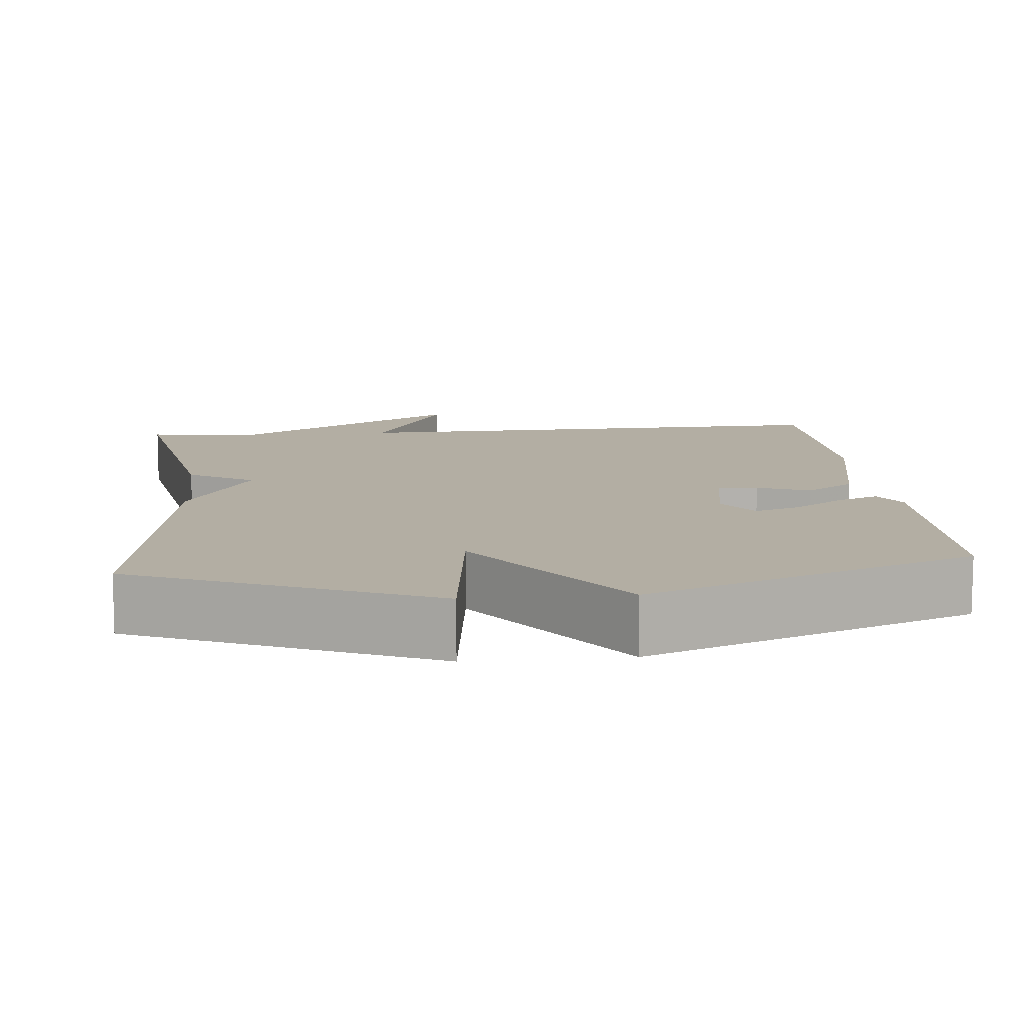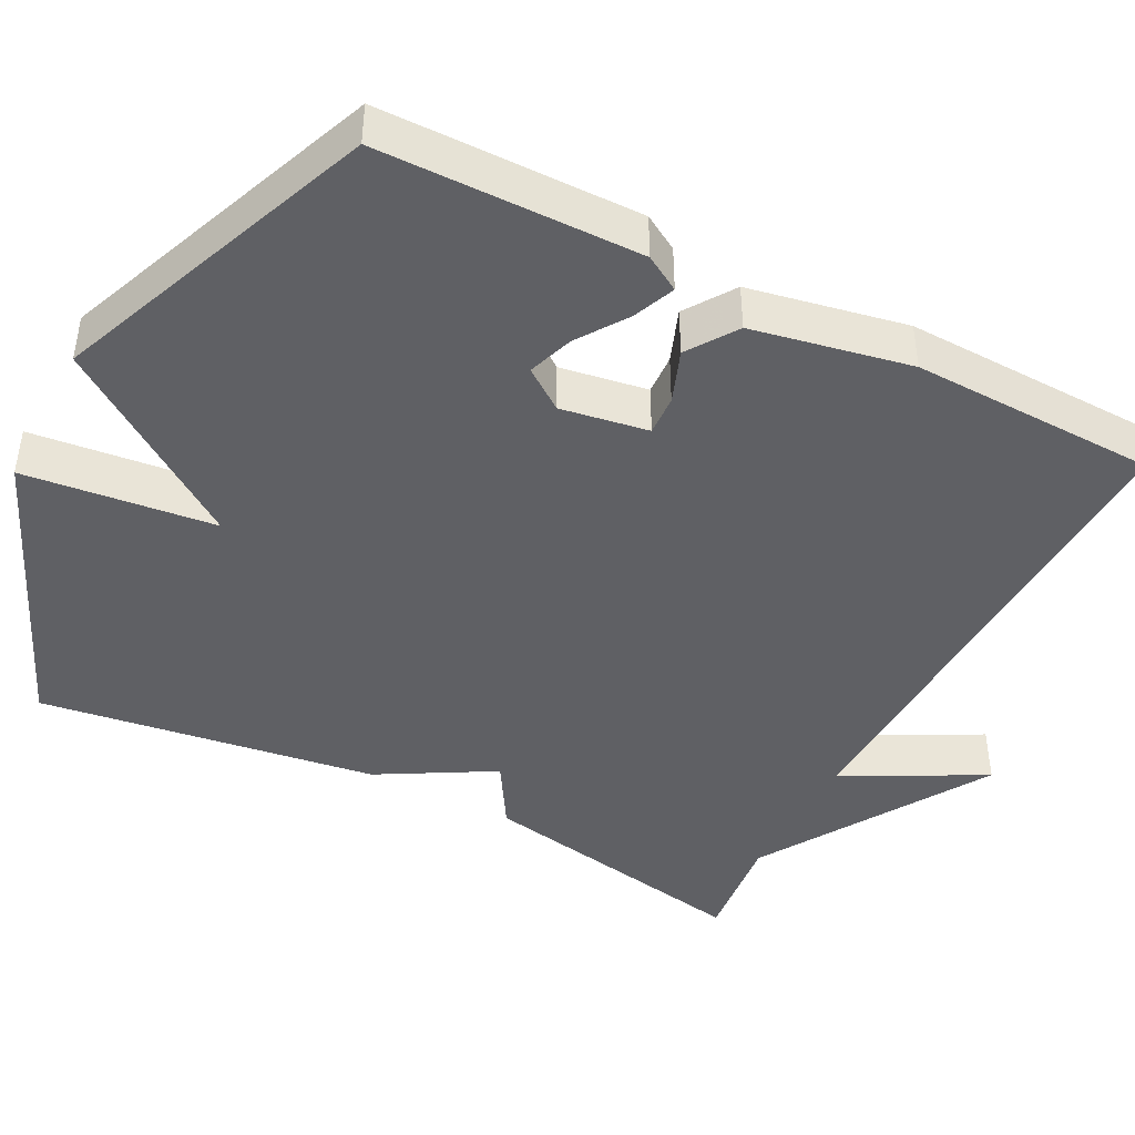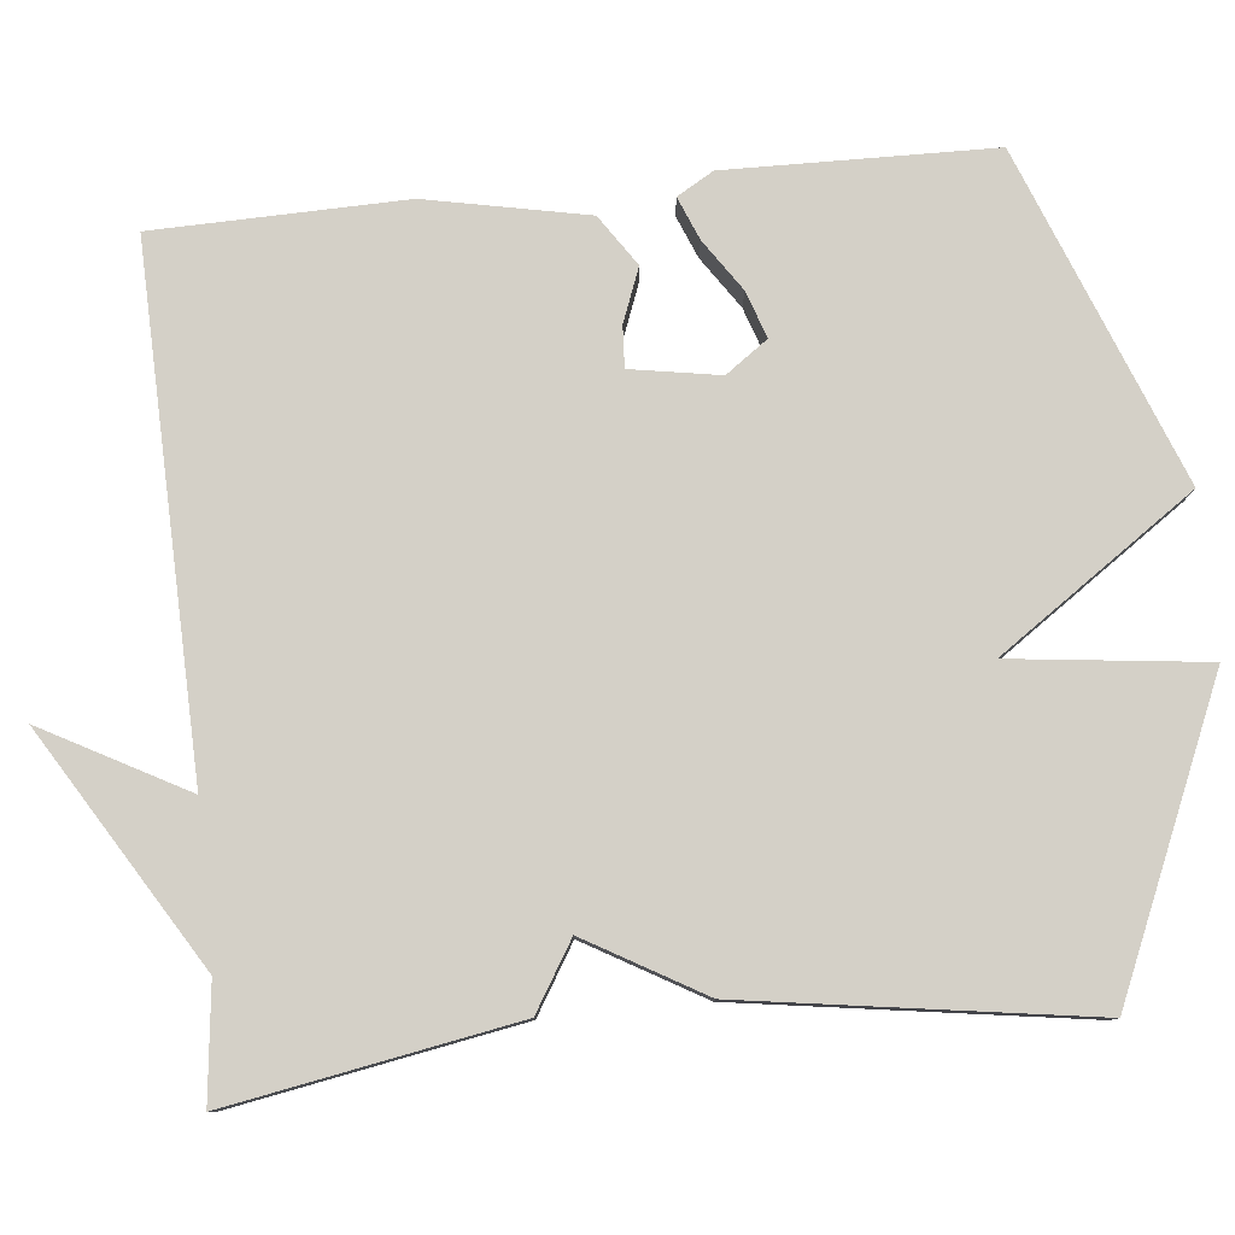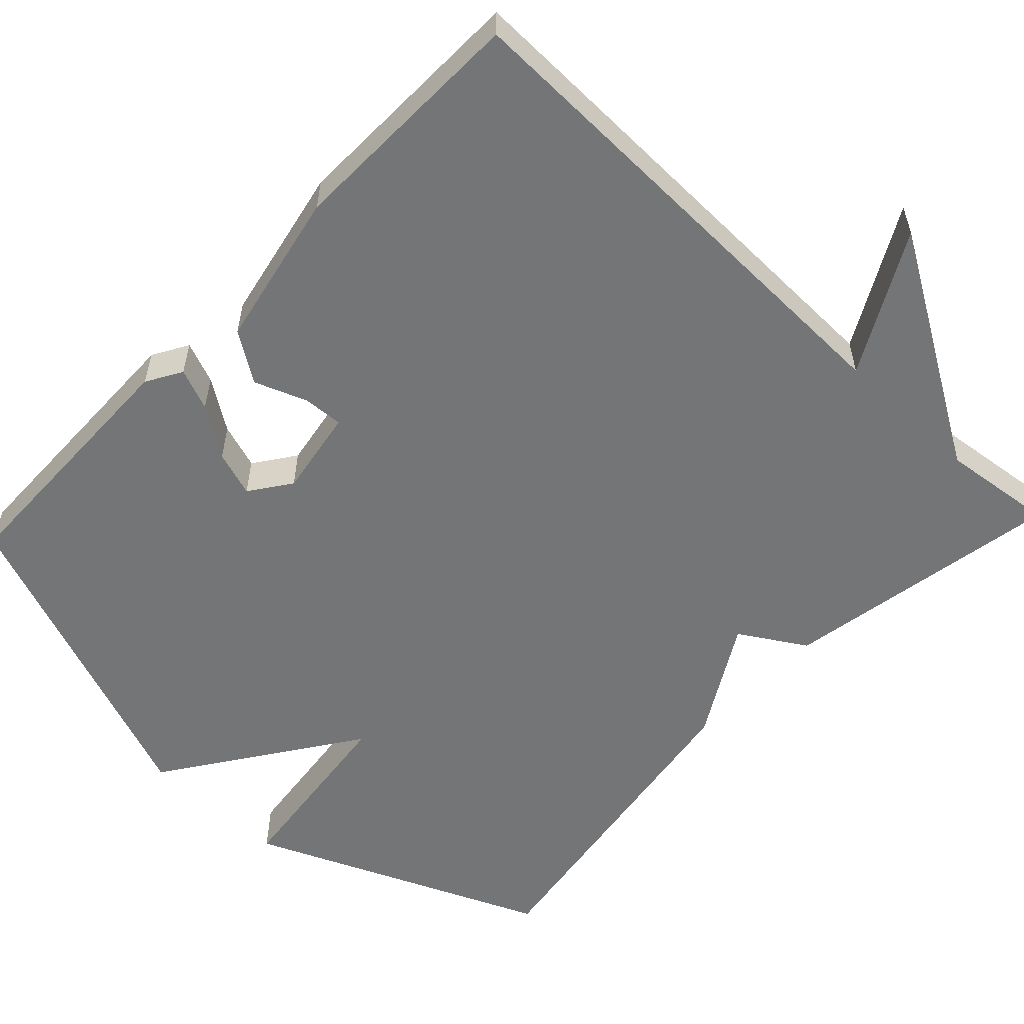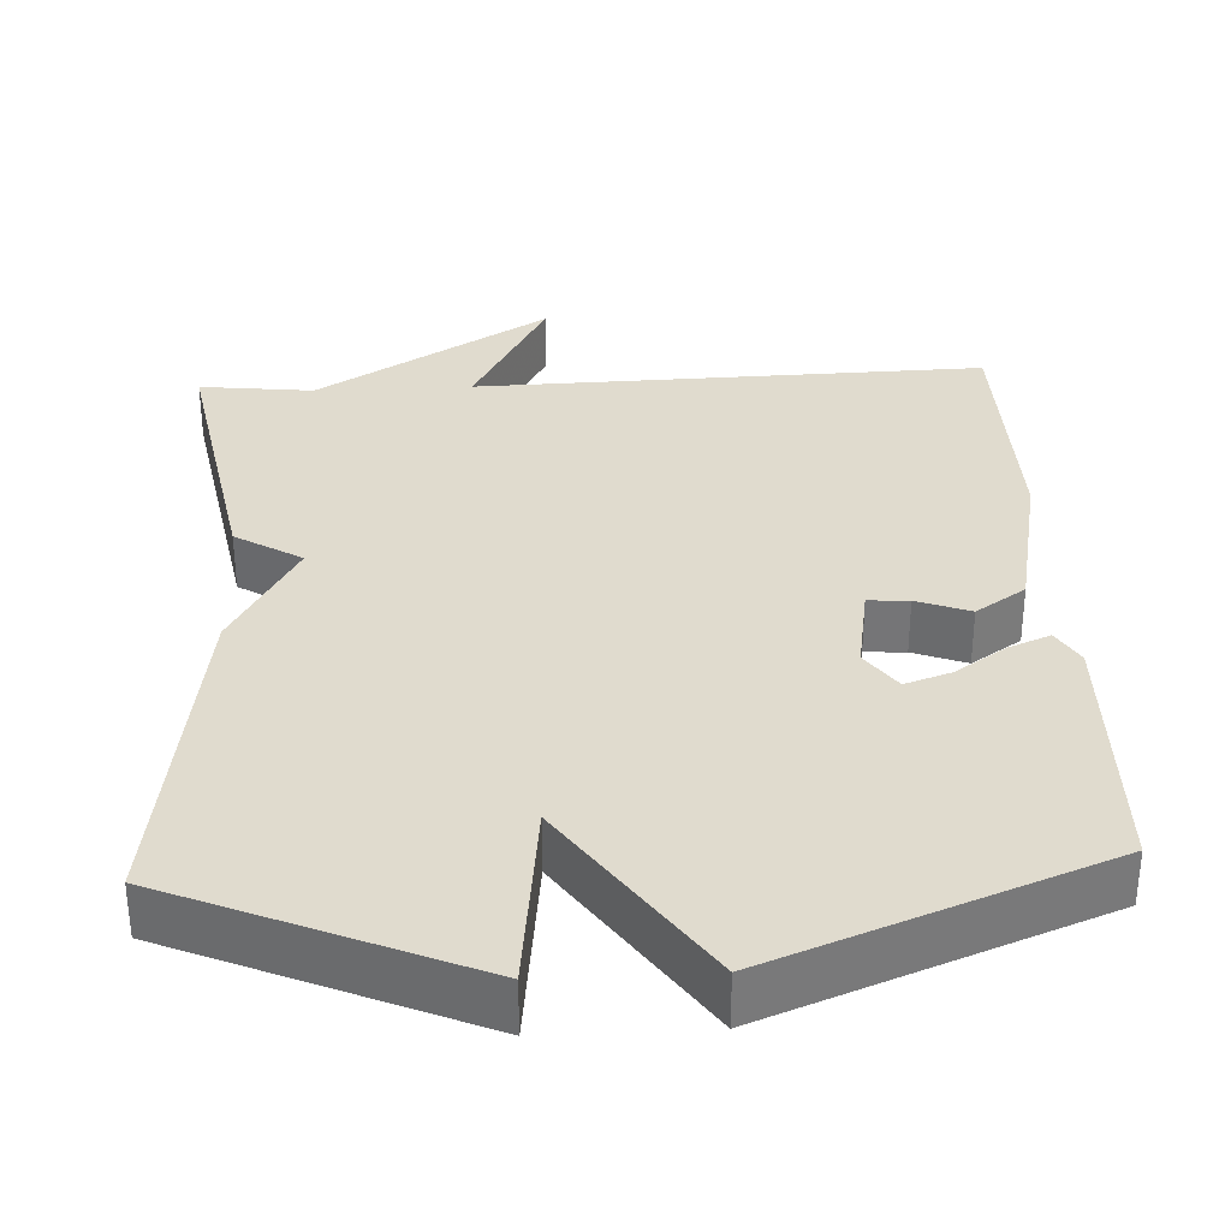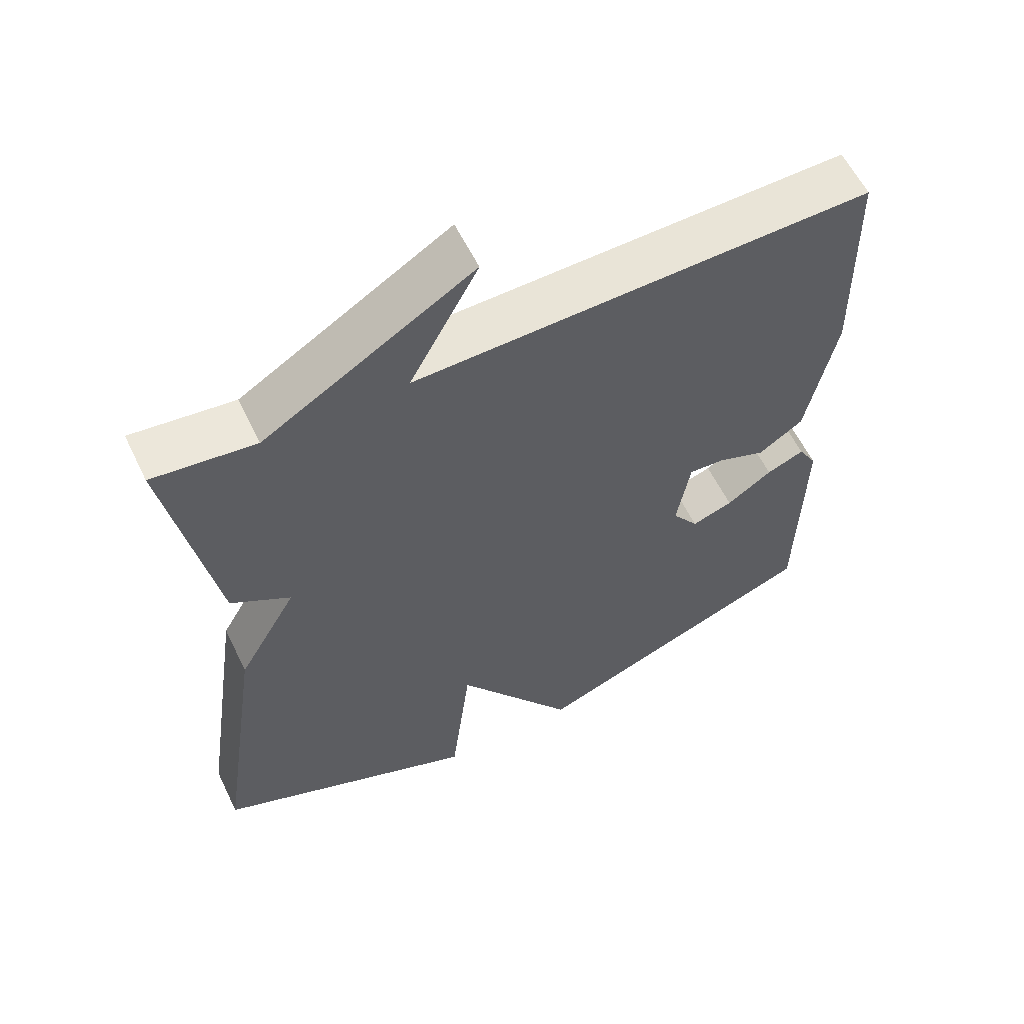
<metadata>
{"format":"obj","ext":"obj","renderer":"f3d","projection":"perspective","resolution":1024,"background":"white","views":[{"elev":11.0,"azim":174.5,"up":"+Y"},{"elev":-43.7,"azim":-117.6,"up":"+Y"},{"elev":79.9,"azim":84.2,"up":"+Y"},{"elev":-56.4,"azim":-43.3,"up":"+Y"},{"elev":33.4,"azim":177.1,"up":"+Y"},{"elev":59.4,"azim":154.1,"up":"+Z"}]}
</metadata>
<code>
v -0.5 0.07 -0.5
v -0.506 0.07 -0.162
v -0.479 0.07 -0.116
v -0.425 0.07 -0.138
v -0.36 0.07 -0.182
v -0.301 0.07 -0.202
v -0.263 0.07 -0.149
v -0.282 0.07 -0.036
v -0.334 0.07 -0.039
v -0.402 0.07 -0.065
v -0.466 0.07 -0.022
v -0.507 0.07 0.182
v -0.5 0.07 0.5
v 0.154 0.07 0.483
v 0.056 0.07 0.664
v 0.354 0.07 0.483
v 0.5 0.07 0.5
v 0.435 0.07 0.137
v 0.35 0.07 0.085
v 0.435 0.07 -0.063
v 0.5 0.07 -0.5
v 0.121 0.07 -0.663
v 0.092 0.07 -0.416
v -0.079 0.07 -0.663
v -0.5 0 -0.5
v -0.506 0 -0.162
v -0.479 0 -0.116
v -0.425 0 -0.138
v -0.36 0 -0.182
v -0.301 0 -0.202
v -0.263 0 -0.149
v -0.282 0 -0.036
v -0.334 0 -0.039
v -0.402 0 -0.065
v -0.466 0 -0.022
v -0.507 0 0.182
v -0.5 0 0.5
v 0.154 0 0.483
v 0.056 0 0.664
v 0.354 0 0.483
v 0.5 0 0.5
v 0.435 0 0.137
v 0.35 0 0.085
v 0.435 0 -0.063
v 0.5 0 -0.5
v 0.121 0 -0.663
v 0.092 0 -0.416
v -0.079 0 -0.663
f 23 24 1 2
f 21 22 23
f 20 21 23
f 19 20 23
f 16 17 18 19
f 14 15 16
f 14 16 19 23
f 12 13 14
f 11 12 14
f 10 11 14
f 9 10 14
f 8 9 14
f 7 8 14 23
f 2 3 4 5
f 2 5 6
f 23 2 6
f 6 7 23
f 26 25 48 47
f 47 46 45
f 47 45 44
f 47 44 43
f 43 42 41 40
f 40 39 38
f 47 43 40 38
f 38 37 36
f 38 36 35
f 38 35 34
f 38 34 33
f 38 33 32
f 47 38 32 31
f 29 28 27 26
f 30 29 26
f 30 26 47
f 47 31 30
f 1 25 26 2
f 2 26 27 3
f 3 27 28 4
f 4 28 29 5
f 5 29 30 6
f 6 30 31 7
f 7 31 32 8
f 8 32 33 9
f 9 33 34 10
f 10 34 35 11
f 11 35 36 12
f 12 36 37 13
f 13 37 38 14
f 14 38 39 15
f 15 39 40 16
f 16 40 41 17
f 17 41 42 18
f 18 42 43 19
f 19 43 44 20
f 20 44 45 21
f 21 45 46 22
f 22 46 47 23
f 23 47 48 24
f 24 48 25 1

</code>
